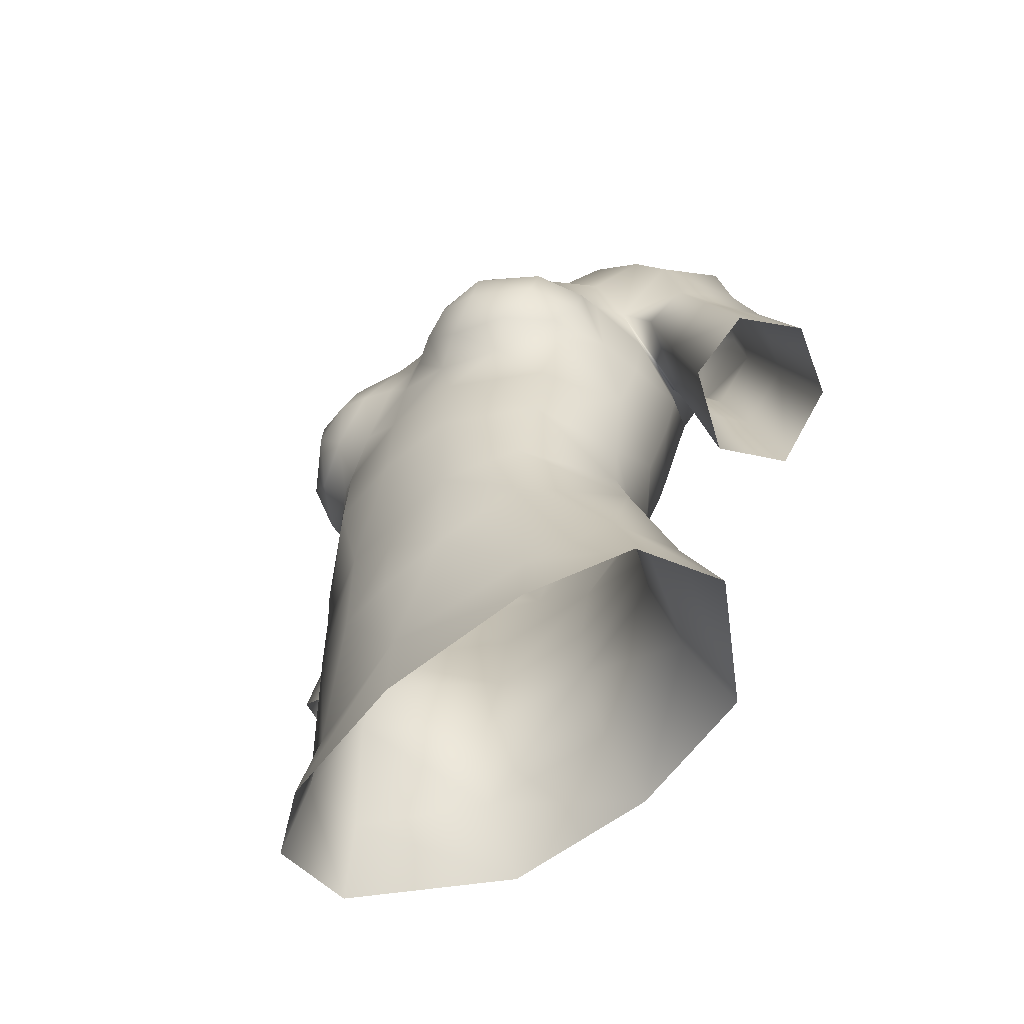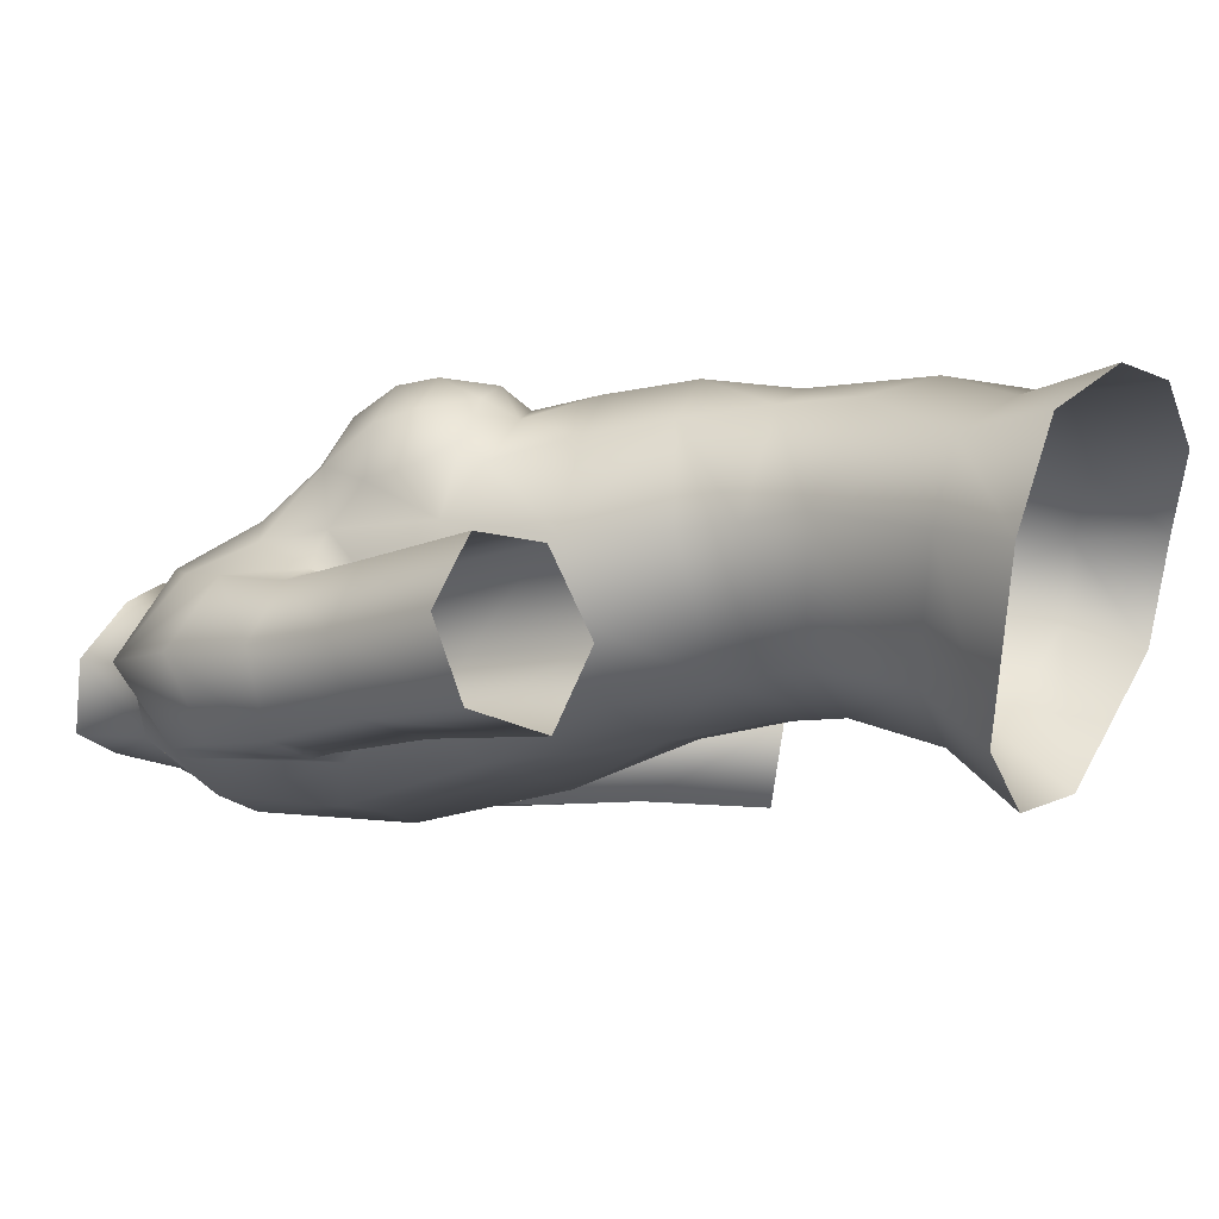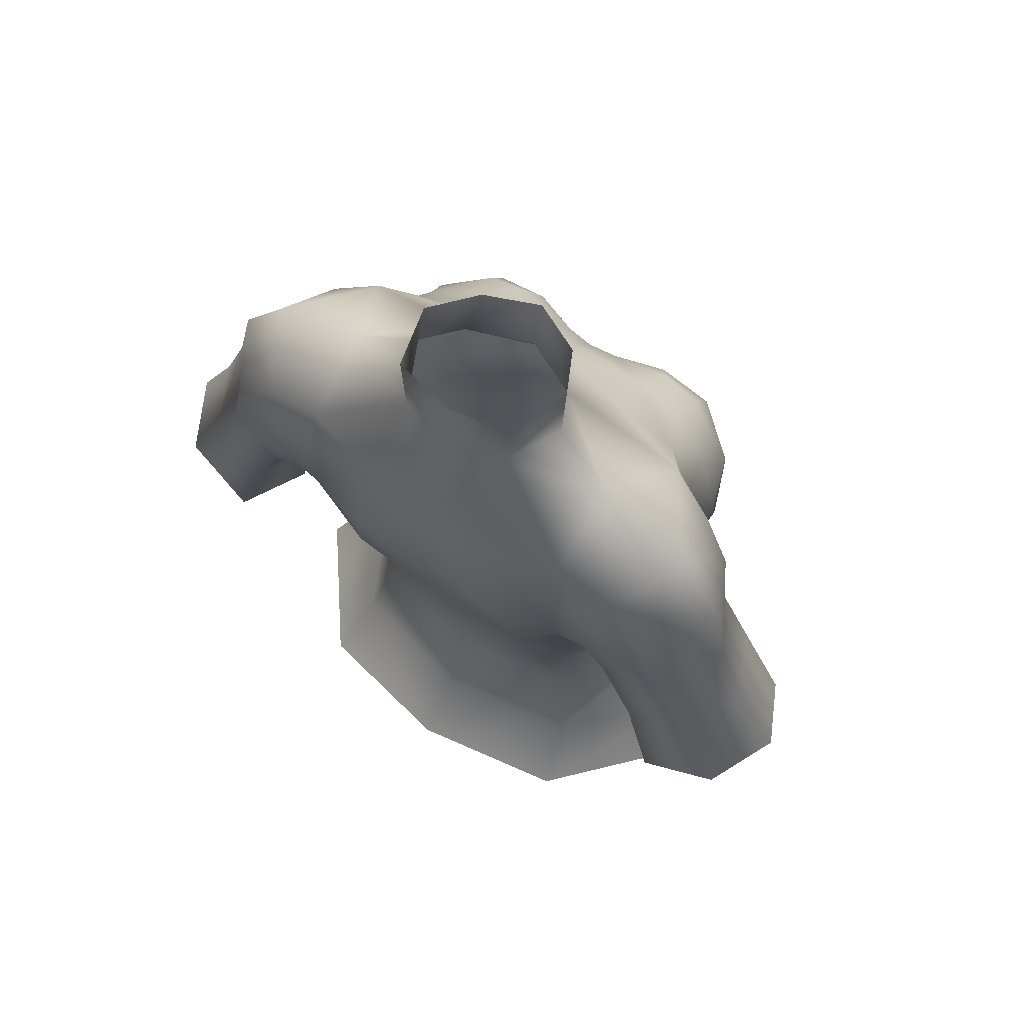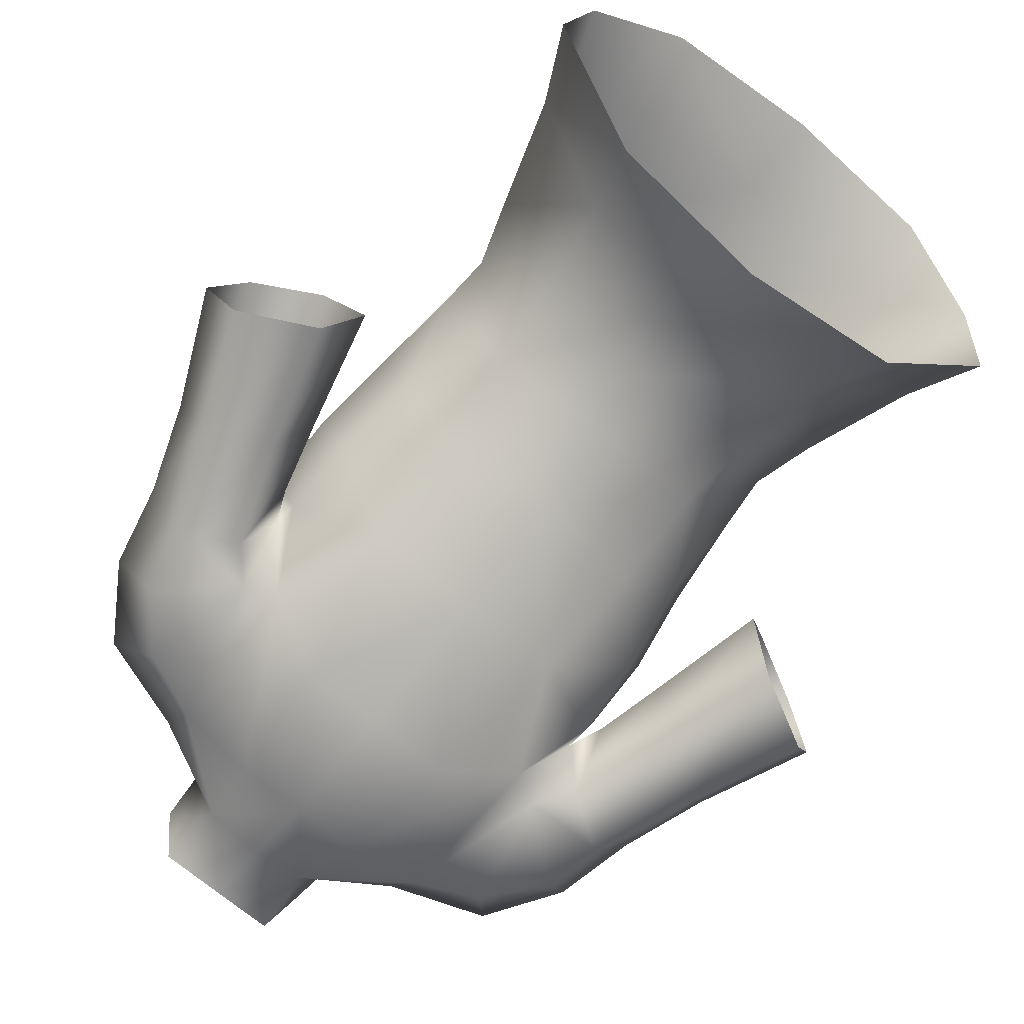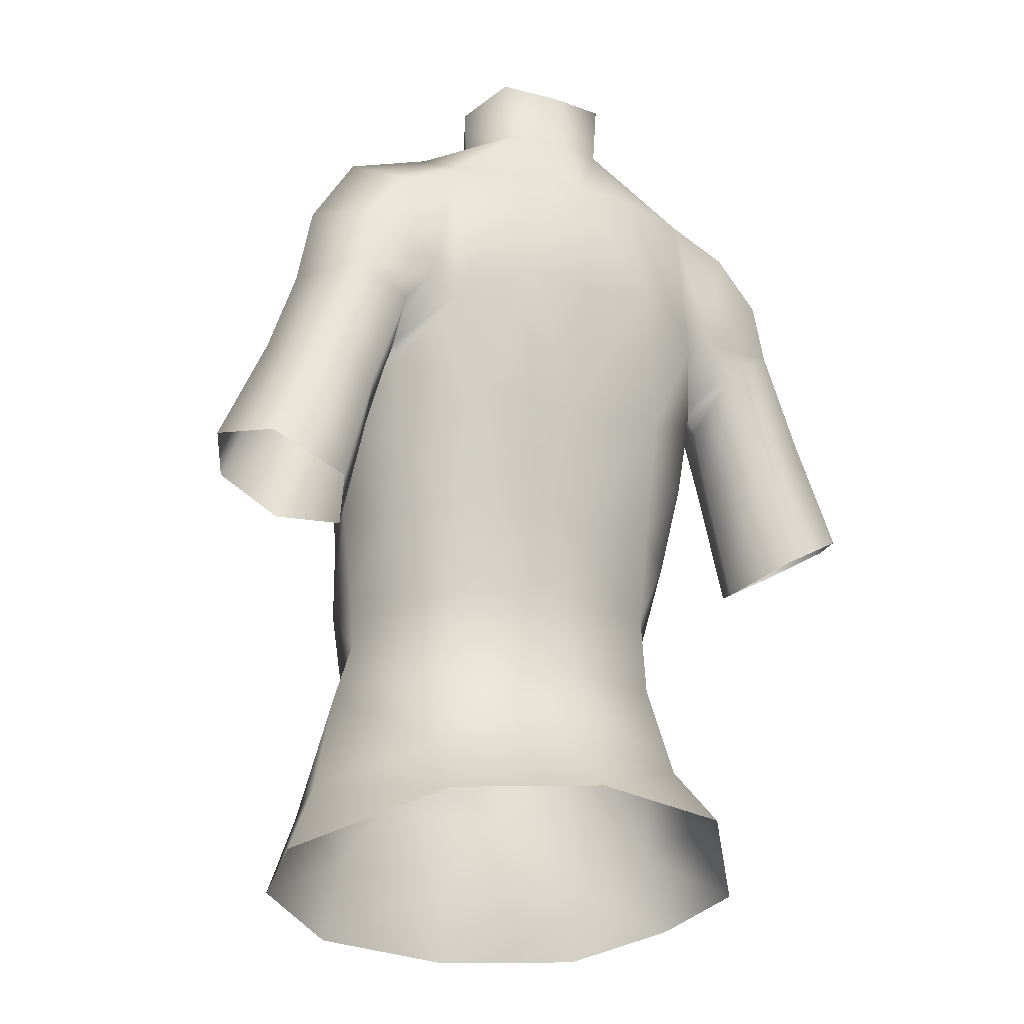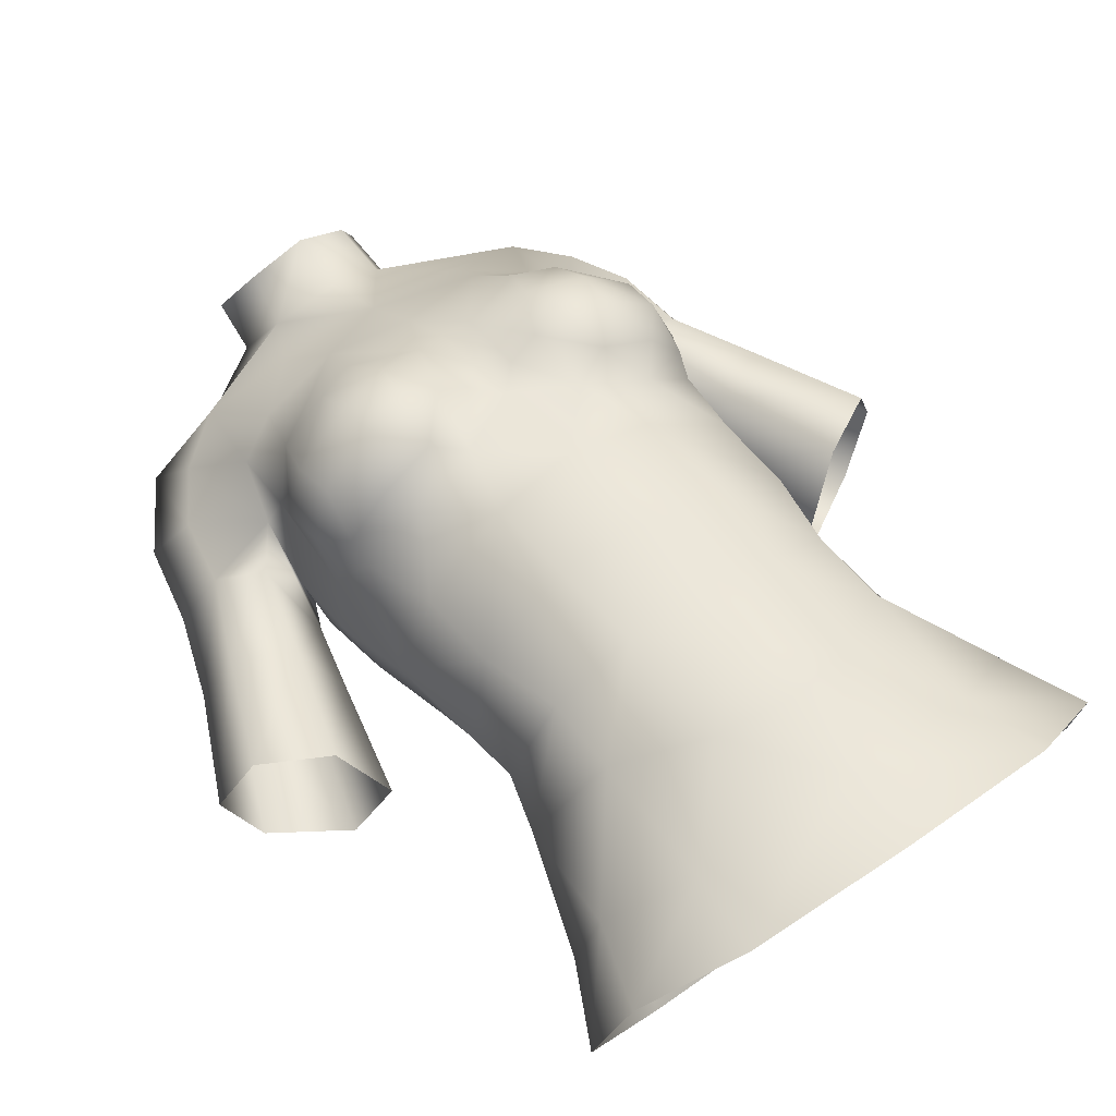
<metadata>
{"format":"obj","ext":"obj","renderer":"f3d","projection":"perspective","resolution":1024,"background":"white","views":[{"elev":-58.1,"azim":46.5,"up":"+Y"},{"elev":-9.9,"azim":-69.5,"up":"+Z"},{"elev":68.8,"azim":-145.9,"up":"+Y"},{"elev":-75.2,"azim":-38.7,"up":"+Z"},{"elev":-20.2,"azim":150.5,"up":"+Y"},{"elev":55.1,"azim":-36.2,"up":"+Z"}]}
</metadata>
<code>
v  -10.02 111.5 -6.647
v  -16.49 108.8 0.6257
v  -10.18 105.5 9.051
v  -8.036 130.1 -6.521
v  -13.88 130.9 2.375
v  -11.63 130.5 8.614
v  -8.776 118.1 -5.018
v  -14.12 116.4 2.661
v  -10.32 114.2 9.731
v  -7.258 138.3 -9.475
v  -13.91 138.2 3.782
v  -8.963 135.3 10.5
v  -13.43 145.4 3.818
v  -5.756 150.8 8.401
v  -10.57 145.4 -9.459
v  -10.13 156.7 -8.614
v  -5.414 148.2 -11.37
v  -4.719 156.9 -10.3
v  -13.16 141 -5.225
v  -10.2 160 -3.282
v  -5.911 162.6 -2.334
v  -12.62 155.8 2.296
v  -6.884 155.2 4.134
v  -4.187 160.7 0.9782
v  -3.766 162.5 -6.401
v  -12.84 135.7 -4.143
v  -14.16 146.3 1.433
v  -12.71 146.6 -9.417
v  -14.43 154.8 -8.659
v  -13.21 142.9 -4.541
v  -16.77 157.5 -3.787
v  -16 153.3 1.251
v  -17.77 137.2 0.1488
v  -17.15 137.3 -9.227
v  -21.53 139.6 -8.555
v  -15.41 135.8 -4.386
v  -23.44 140.5 -4.125
v  -21.59 139.4 0.1355
v  -16.11 143.7 0.327
v  -14.69 144.3 -9.429
v  -18.31 146.6 -9.065
v  -14.14 140.7 -4.72
v  -21.35 146.5 -4.122
v  -19.02 145.4 -0.1541
v  6.4e-05 112.4 -8.81
v  2.1e-05 131.9 13.1
v  -1e-06 138.7 12.21
v  -13.1 124.3 2.299
v  -11.46 124.8 9.03
v  -11.98 146.5 7.968
v  -14.24 139.6 7.094
v  -6.513 147 11.52
v  -6.76 137.5 13.25
v  -0 129.7 -7.711
v  0 159.7 3.182
v  -12.72 135.9 7.248
v  -4.337 136.4 12.19
v  -1.705 140.4 12.44
v  -2.004 145.5 11.39
v  -10.51 137.1 11.58
v  -3.803 140.8 13.37
v  -10.64 151.1 5.251
v  -14.25 142.8 6.319
v  -9.387 143.1 13.14
v  -6.079 141.7 13.81
v  -5.534 144.3 13
v  -13.05 142.9 10.02
v  -9.264 148.1 8.533
v  -12.84 140 10.71
v  -9.098 140.5 13.47
v  -5.564 125.3 12.86
v  -5.663 131.4 12.44
v  -7.926 123.6 -5.644
v  -12.8 120.6 2.467
v  -10.24 119.3 9.741
v  -4.725 119.3 11.95
v  -15.43 107.8 5.884
v  -11.98 129.4 -2.744
v  -14.59 142 0.08955
v  -14.64 136.5 1.039
v  -4.809 111.1 11.98
v  -9.184 146 11.5
v  -18.27 149.8 0.5552
v  -17.44 151 -8.967
v  -20.13 152.2 -3.976
v  0.000379 118.2 -6.801
v  -1e-06 138.1 -9.232
v  0 162.2 -7.9
v  0 156.6 -10.87
v  -0 142.1 11.72
v  0.000542 118.6 12.24
v  -20.23 129.1 0.6157
v  -19.48 129.1 -9.733
v  -24.71 131.9 -8.75
v  -17.37 127.4 -4.488
v  -27 132.8 -3.949
v  -24.79 131.5 0.6053
v  -11.14 107.3 -10.51
v  -18.9 103.9 -0.72
v  -11.01 99.63 10.16
v  0.000734 108.2 -12.73
v  0.000733 98.93 11.73
v  -17.43 102 6.254
v  10.02 111.5 -6.647
v  8.777 118.1 -5.018
v  14.12 116.4 2.661
v  7.926 123.6 -5.644
v  0.000153 123.3 -6.813
v  12.8 120.6 2.467
v  13.1 124.3 2.299
v  10.24 119.3 9.741
v  11.46 124.8 9.03
v  4.726 119.3 11.95
v  5.564 125.3 12.86
v  7.26 138.3 -9.443
v  8.036 130.1 -6.521
v  12.84 135.7 -4.143
v  13.16 141 -5.225
v  8.963 135.3 10.5
v  12.72 135.9 7.248
v  11.63 130.5 8.614
v  4.337 136.4 12.19
v  11.98 146.5 7.968
v  13.43 145.4 3.818
v  14.25 142.8 6.319
v  0 154.3 5.706
v  5.756 150.8 8.401
v  0 149.9 8.691
v  4.719 156.9 -10.3
v  5.414 148.2 -11.37
v  10.57 145.4 -9.459
v  10.13 156.7 -8.614
v  14.64 136.5 1.039
v  14.59 142 0.08955
v  3.766 162.5 -6.401
v  10.2 160 -3.282
v  5.911 162.6 -2.334
v  4.187 160.7 0.9782
v  6.884 155.2 4.134
v  12.62 155.8 2.296
v  16 153.3 1.251
v  10.64 151.1 5.251
v  12.71 146.6 -9.417
v  14.43 154.8 -8.659
v  13.21 142.9 -4.541
v  14.16 146.3 1.433
v  16.77 157.5 -3.787
v  21.59 139.4 0.1355
v  17.77 137.2 0.1488
v  16.11 143.7 0.327
v  19.02 145.4 -0.1541
v  17.15 137.3 -9.227
v  21.53 139.6 -8.555
v  18.31 146.6 -9.065
v  14.69 144.3 -9.429
v  15.41 135.8 -4.386
v  14.13 140.5 -4.72
v  23.44 140.5 -4.125
v  21.35 146.5 -4.122
v  18.27 149.8 0.5552
v  20.13 152.2 -3.976
v  17.44 151 -8.967
v  11.98 129.4 -2.744
v  13.88 130.9 2.375
v  5.663 131.4 12.44
v  14.24 139.6 7.094
v  12.84 140 10.71
v  1.705 140.4 12.44
v  0 145.7 11.05
v  2.004 145.5 11.39
v  0 148 -11.19
v  13.91 138.2 3.782
v  6.76 137.5 13.25
v  3.803 140.8 13.37
v  6.513 147 11.52
v  10.51 137.1 11.58
v  9.264 148.1 8.533
v  5.534 144.3 13
v  6.079 141.7 13.81
v  13.05 142.9 10.02
v  9.098 140.5 13.47
v  9.184 146 11.5
v  9.387 143.1 13.14
v  0.000233 125.2 13.37
v  0.00069 115.1 12.56
v  10.32 114.2 9.731
v  4.81 111.1 11.98
v  10.19 105.5 9.051
v  15.44 107.8 5.884
v  16.49 108.8 0.6257
v  0.000737 104.8 11.43
v  0.00075 110.2 12.53
v  24.79 131.5 0.6067
v  20.23 129.1 0.6171
v  19.48 129.1 -9.734
v  24.71 131.9 -8.75
v  17.37 127.4 -4.488
v  27 132.8 -3.957
v  11.15 107.3 -10.51
v  18.9 103.9 -0.72
v  17.44 102 6.254
v  11.01 99.63 10.16
v  -5.628 166.3 -1.463
v  -4.333 167.2 -5.966
v  -3.657 164.2 2.335
v  0 166.9 -6.732
v  5.628 166.3 -1.463
v  4.333 167.2 -5.966
v  3.657 164.2 2.335
v  0 163.7 4.154
v  -12.99 137.2 8.604
v  12.99 137.2 8.604
v  -13.29 150 3.436
v  13.29 150 3.436
g femaletorsobase_shortsleeve
f 86 45 1 7
f 8 7 1 2
f 73 108 86 7
f 74 73 7 8
f 49 48 74 75
f 75 76 71 49
f 10 87 54 4
f 46 47 57 72
f 14 128 126 23
f 18 17 15 16
f 10 19 15 17
f 80 79 19 26
f 16 20 25 18
f 203 204 25 21
f 205 203 21 24
f 24 23 126 55
f 210 205 24 55
f 206 88 25 204
f 89 18 25 88
f 22 23 24 20
f 213 62 22 32
f 28 29 16 15
f 15 19 30 28
f 29 31 20 16
f 22 20 31 32
f 38 33 39 44
f 34 35 41 40
f 36 34 40 42
f 33 36 42 39
f 35 37 43 41
f 37 38 44 43
f 27 83 44 39
f 28 40 41 84
f 40 28 30 42
f 42 30 27 39
f 41 43 85 84
f 43 44 83 85
f 54 108 73 4
f 49 6 5 48
f 72 6 49 71
f 69 51 211 60
f 59 169 128 14
f 17 171 87 10
f 89 171 17 18
f 5 6 56 11
f 72 57 12 6
f 57 58 61 53
f 59 58 90 169
f 211 51 11 56
f 211 56 12 60
f 63 13 11 51
f 53 60 12 57
f 66 65 61 59
f 23 22 62 14
f 67 63 51 69
f 65 70 53 61
f 82 50 67 64
f 52 66 59 14
f 82 64 66 52
f 70 69 60 53
f 63 67 50 13
f 68 52 14 62
f 69 70 64 67
f 64 70 65 66
f 72 71 184 46
f 75 74 8 9
f 76 75 9 81
f 76 91 184 71
f 9 77 3 81
f 77 9 8 2
f 80 26 78 5
f 73 48 78 4
f 26 10 4 78
f 79 80 11 13
f 81 3 191 192
f 81 192 185 76
f 27 213 32 83
f 29 84 85 31
f 31 85 83 32
f 97 92 33 38
f 93 94 35 34
f 95 93 34 36
f 92 95 36 33
f 94 96 37 35
f 96 97 38 37
f 101 98 1 45
f 98 99 2 1
f 99 103 77 2
f 100 102 191 3
f 103 100 3 77
f 86 105 104 45
f 104 105 106 190
f 107 105 86 108
f 105 107 109 106
f 112 111 109 110
f 111 112 114 113
f 115 116 54 87
f 122 47 46 165
f 126 128 127 139
f 129 132 131 130
f 131 118 115 130
f 118 134 133 117
f 135 136 132 129
f 207 137 135 208
f 209 138 137 207
f 138 55 126 139
f 210 55 138 209
f 206 208 135 88
f 89 88 135 129
f 138 139 140 136
f 214 141 140 142
f 143 131 132 144
f 131 143 145 118
f 144 132 136 147
f 147 136 140 141
f 148 151 150 149
f 152 155 154 153
f 156 157 155 152
f 149 150 157 156
f 153 154 159 158
f 158 159 151 148
f 151 160 146 150
f 154 155 143 162
f 155 157 145 143
f 157 150 146 145
f 154 162 161 159
f 159 161 160 151
f 54 116 107 108
f 164 121 112 110
f 112 121 165 114
f 212 166 167 176
f 128 169 170 127
f 130 115 87 171
f 89 129 130 171
f 120 121 164 172
f 119 122 165 121
f 174 168 122 173
f 170 169 90 168
f 212 120 172 166
f 212 176 119 120
f 172 124 125 166
f 119 176 173 122
f 174 179 178 170
f 142 140 139 127
f 166 125 180 167
f 173 181 179 174
f 180 123 182 183
f 170 178 175 127
f 178 183 182 175
f 176 167 181 173
f 123 180 125 124
f 142 177 123 214
f 127 175 177 142
f 183 181 167 180
f 179 181 183 178
f 165 46 184 114
f 106 109 111 186
f 186 111 113 187
f 184 91 113 114
f 188 189 186 187
f 106 186 189 190
f 163 117 133 164
f 163 110 107 116
f 116 115 117 163
f 172 133 134 124
f 191 188 187 192
f 185 192 187 113
f 144 147 161 162
f 147 141 160 161
f 193 148 149 194
f 195 152 153 196
f 197 156 152 195
f 194 149 156 197
f 196 153 158 198
f 198 158 148 193
f 101 45 104 199
f 190 200 199 104
f 200 190 189 201
f 202 188 191 102
f 201 189 188 202
f 141 214 146 160
f 50 68 62 213
f 10 26 19
f 21 20 24
f 27 79 13
f 90 58 47
f 58 57 47
f 52 68 82
f 68 50 82
f 185 91 76
f 74 48 73
f 78 48 5
f 27 30 79
f 30 19 79
f 80 5 11
f 84 29 28
f 21 25 20
f 115 118 117
f 119 121 120
f 137 138 136
f 146 124 134
f 90 47 168
f 168 47 122
f 175 182 177
f 174 170 168
f 185 113 91
f 109 107 110
f 163 164 110
f 146 134 145
f 145 134 118
f 133 172 164
f 214 124 146
f 162 143 144
f 137 136 135
f 27 13 213
f 61 58 59
f 177 182 123
f 123 124 214
f 213 13 50
f 12 56 6
g

</code>
